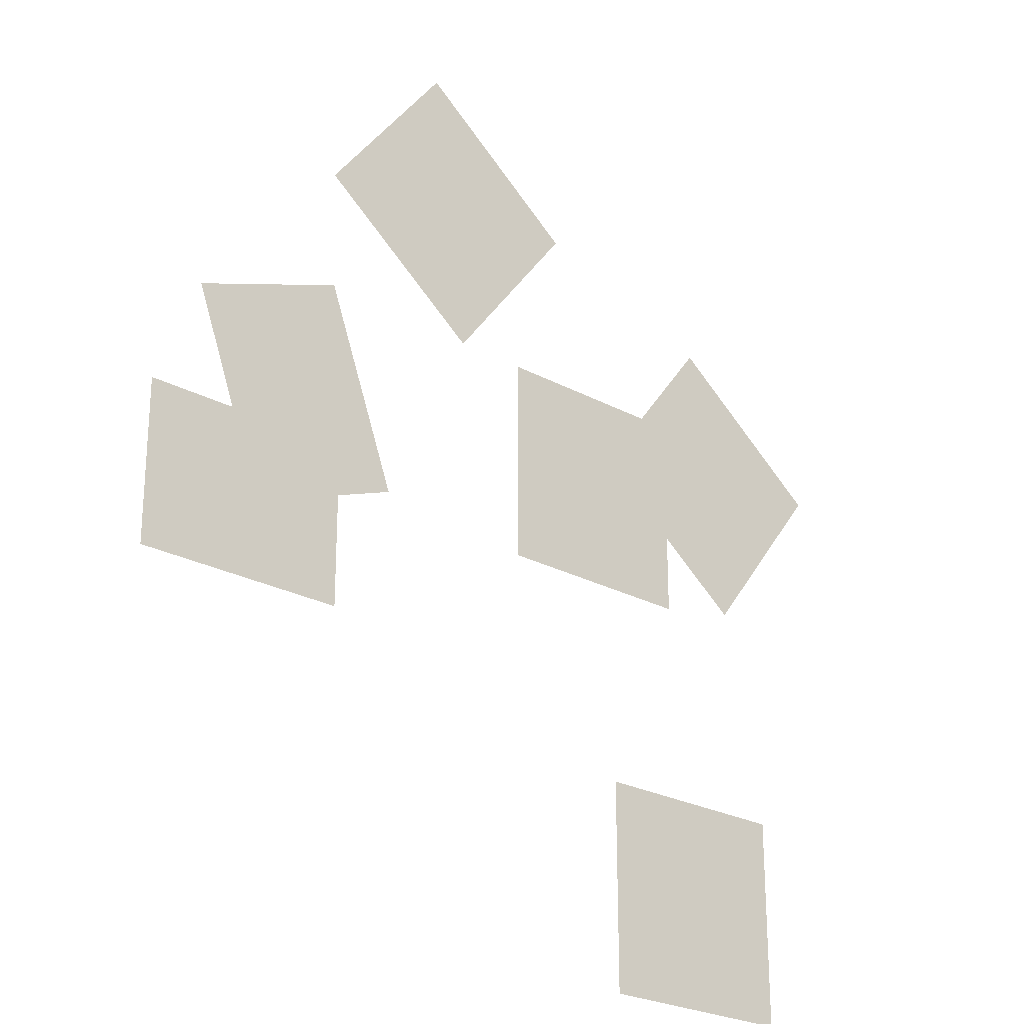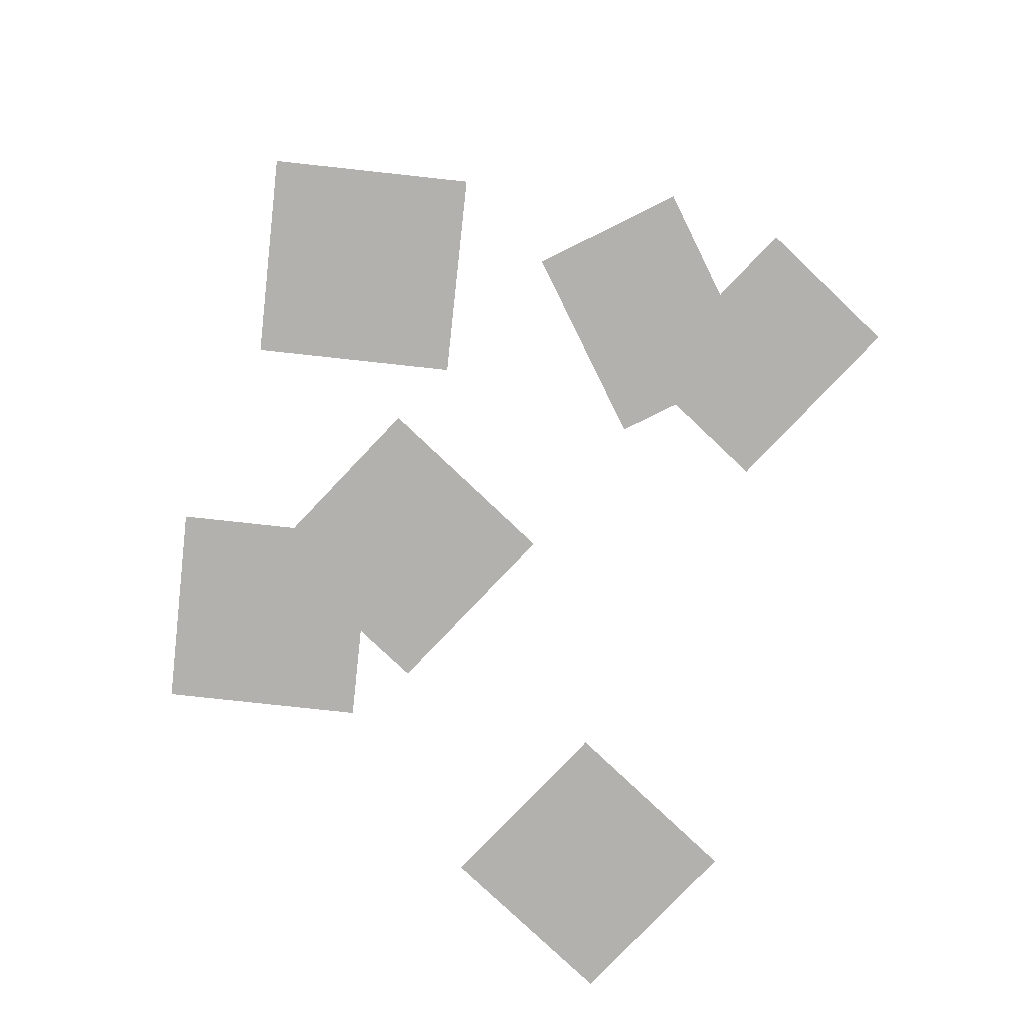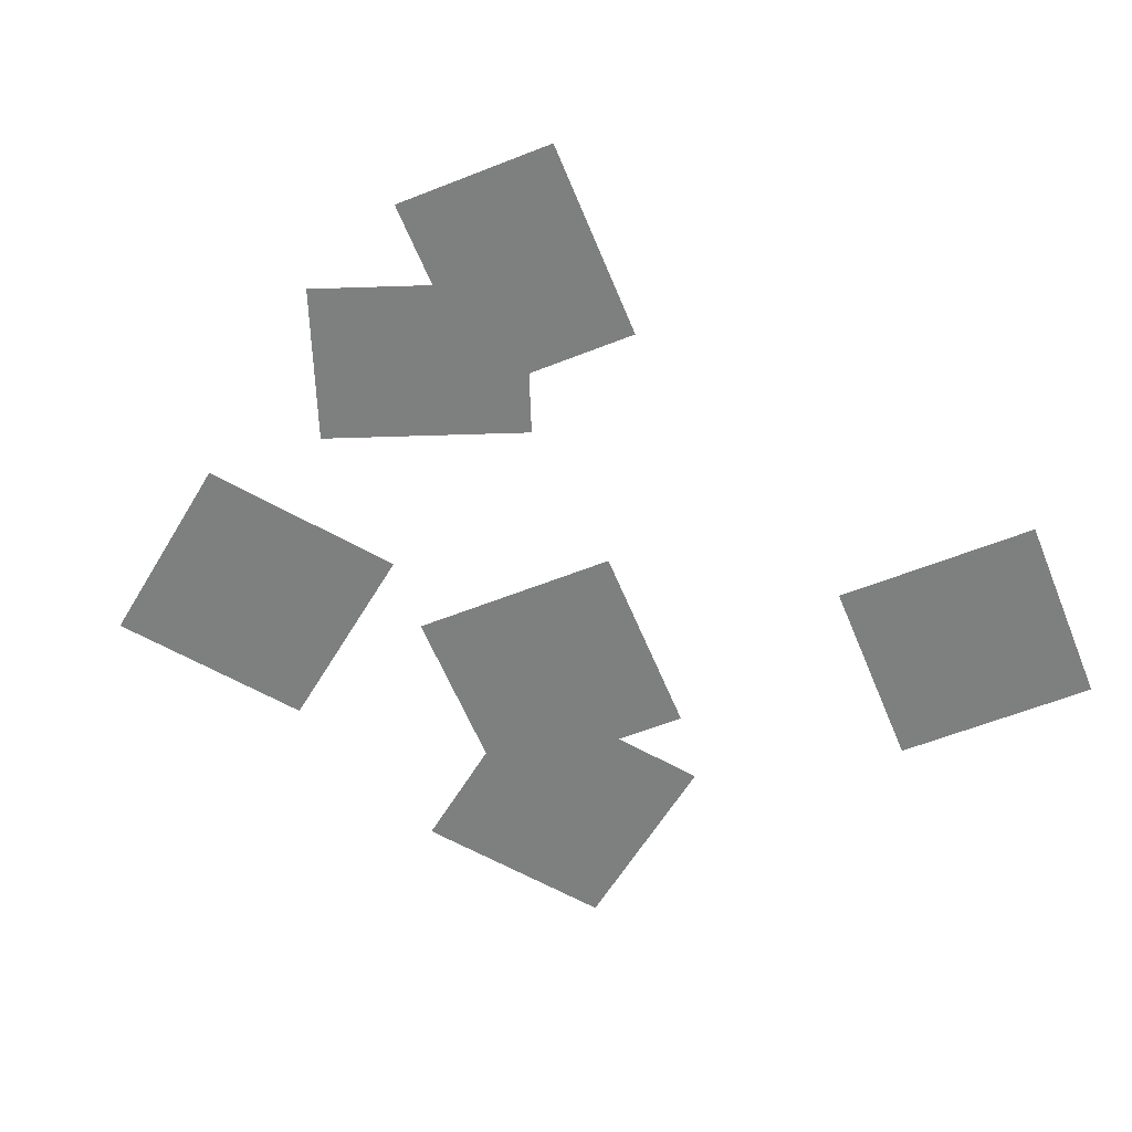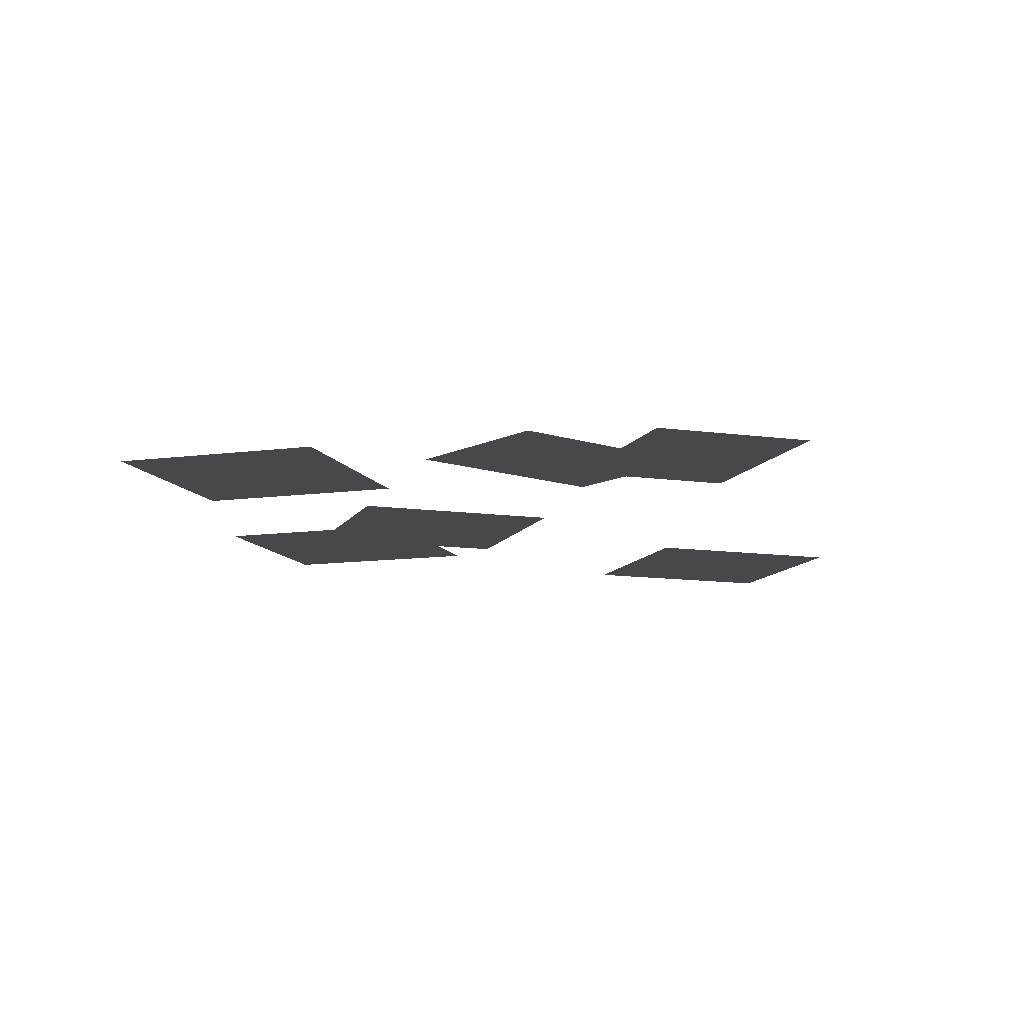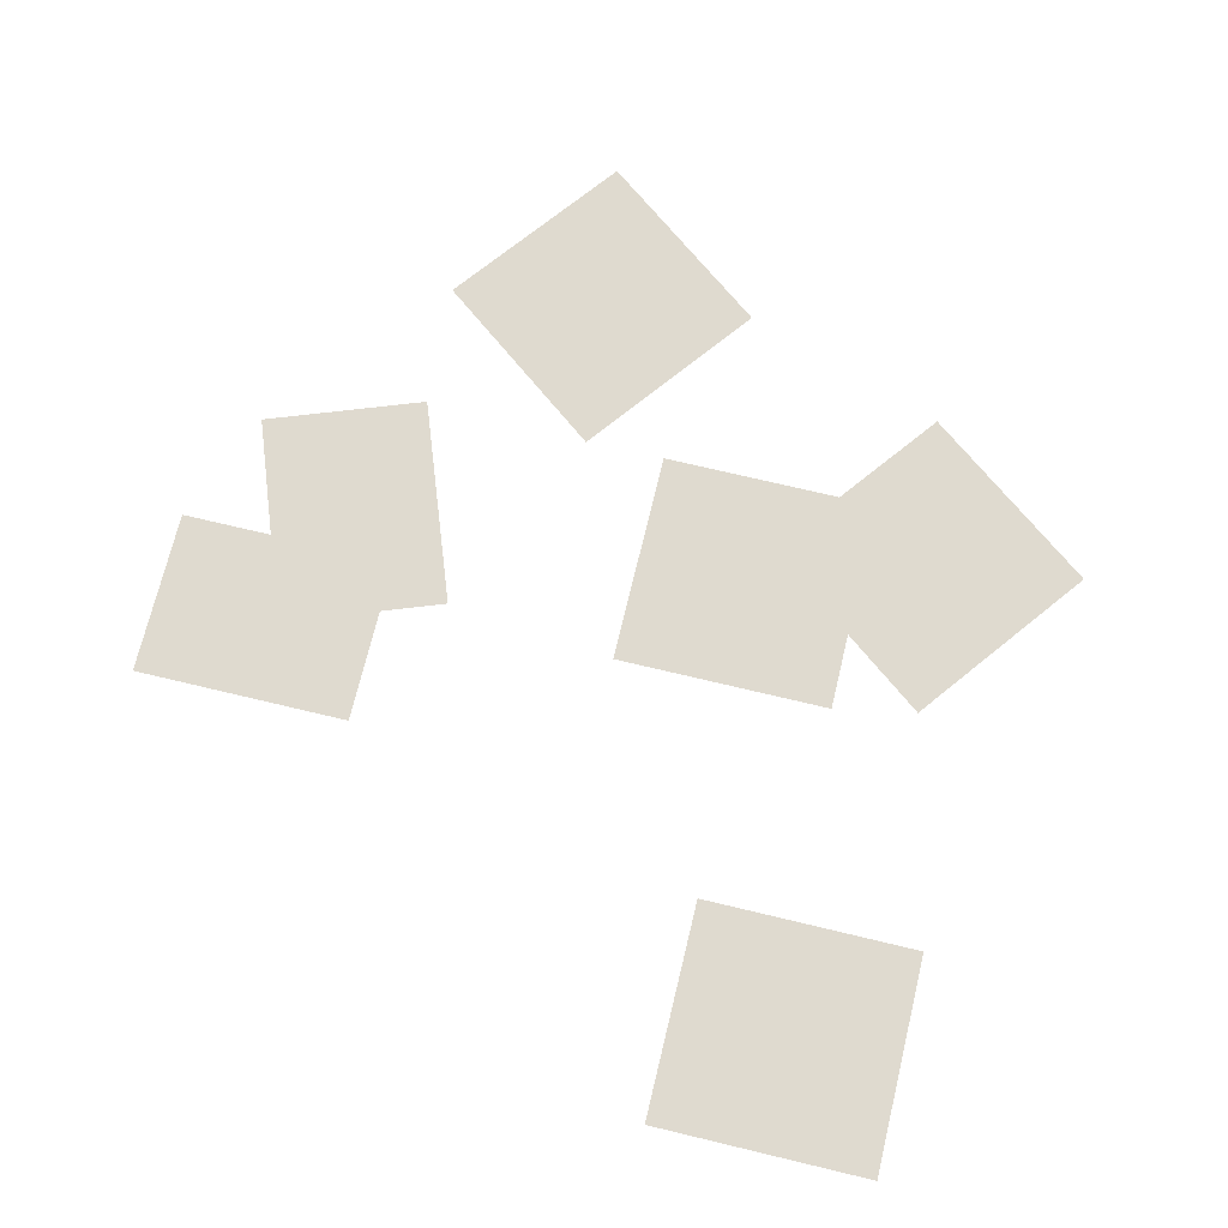
<metadata>
{"format":"obj","ext":"obj","renderer":"f3d","projection":"perspective","resolution":1024,"background":"white","views":[{"elev":-24.7,"azim":138.4,"up":"+Z"},{"elev":-79.2,"azim":46.5,"up":"+Y"},{"elev":-59.6,"azim":112.1,"up":"+Y"},{"elev":-11.4,"azim":71.0,"up":"+Y"},{"elev":70.9,"azim":-166.5,"up":"+Y"}]}
</metadata>
<code>
o Debris_Papers_1.006_Plane.006
v -120 1.426 120
v 120 1.426 120
v -120 1.426 -120
v 120 1.426 -120
v 377.7 4.277 -69.39
v 617.7 4.277 -69.39
v 377.7 4.277 -254
v 617.7 4.277 -254
v -356 6.415 86.26
v -165.2 6.415 231.8
v -210.5 6.415 -104.6
v -19.66 6.415 40.92
v 308.6 3.12 -100.9
v 391.6 3.12 124.2
v 481.8 3.12 -164.8
v 564.8 3.12 60.38
v -266.9 1.426 -354.6
v -26.93 1.426 -354.6
v -266.9 1.426 -594.6
v -26.93 1.426 -594.6
v 62.13 6.415 307.5
v 253 6.415 453
v 207.6 6.415 116.6
v 398.5 6.415 262.2
f 2 3 1
f 6 7 5
f 10 11 9
f 14 15 13
f 18 19 17
f 22 23 21
f 2 4 3
f 6 8 7
f 10 12 11
f 14 16 15
f 18 20 19
f 22 24 23

</code>
